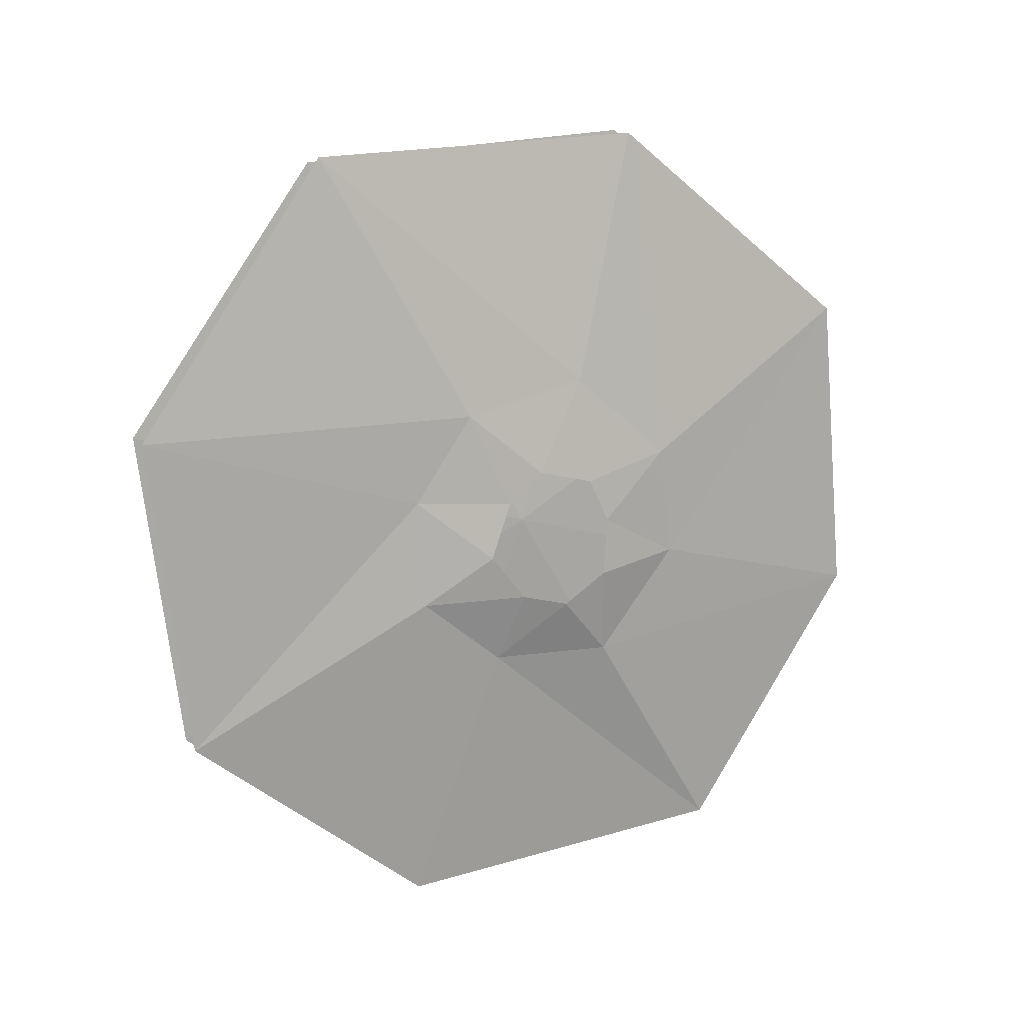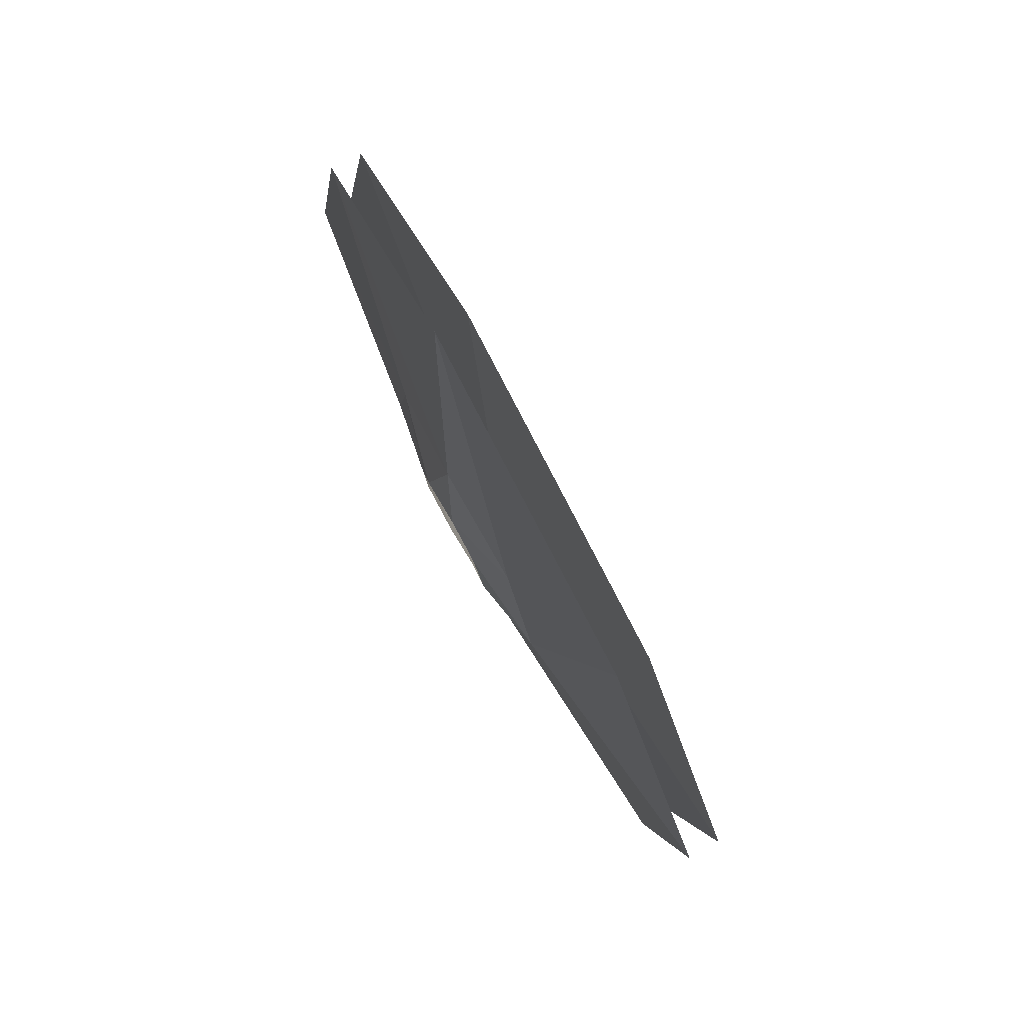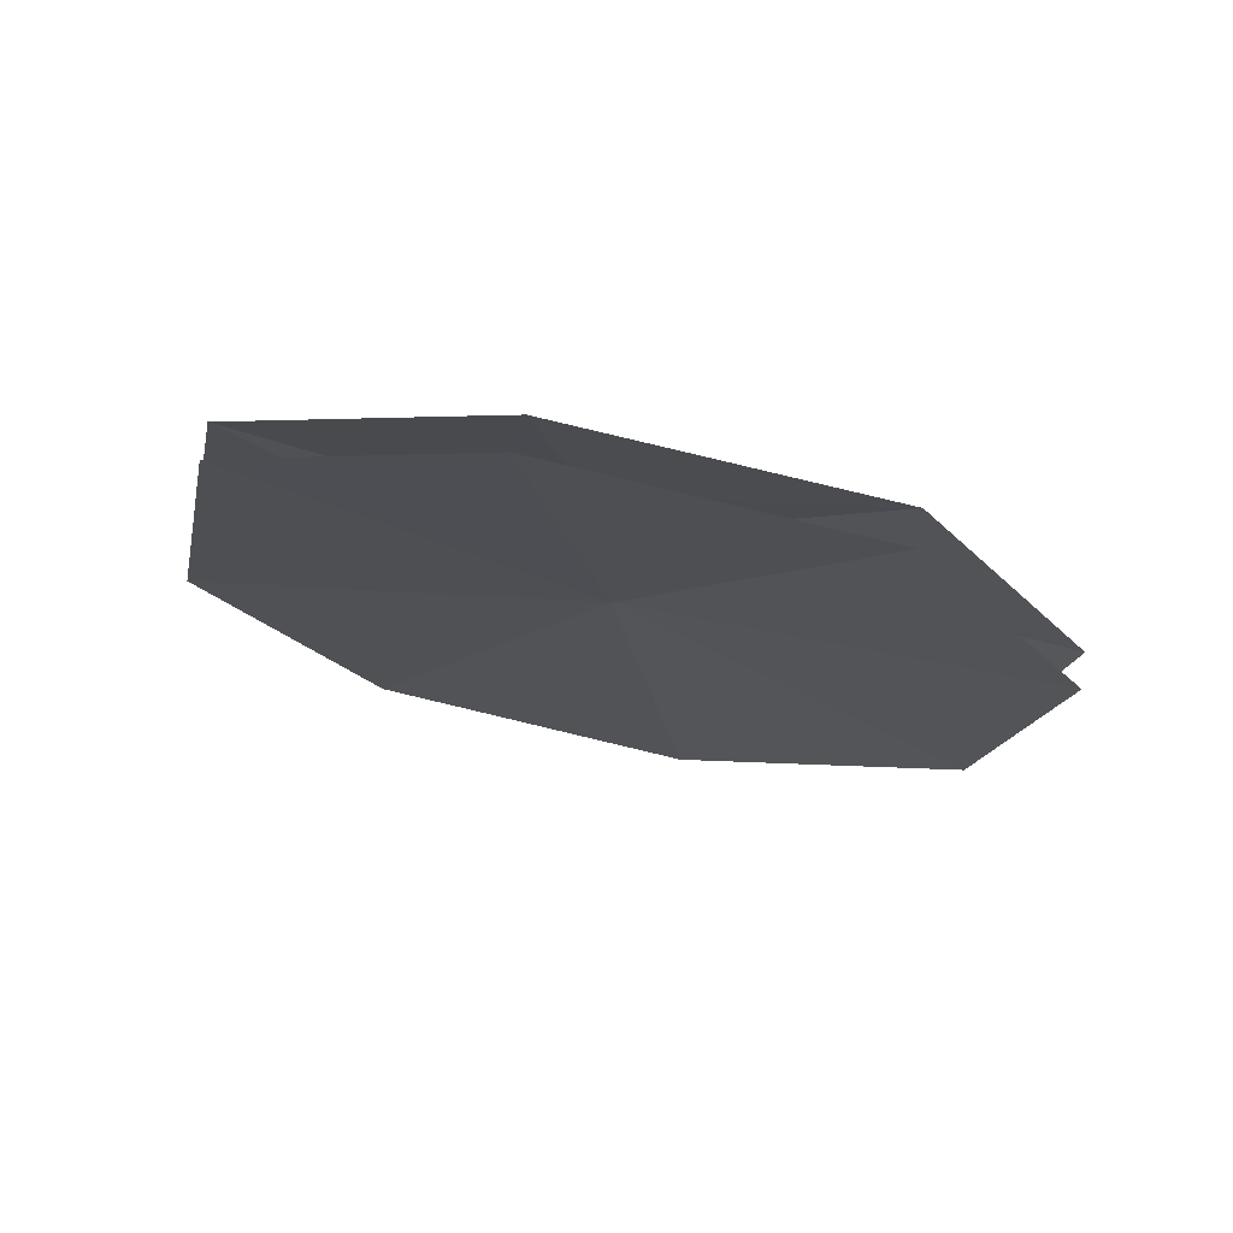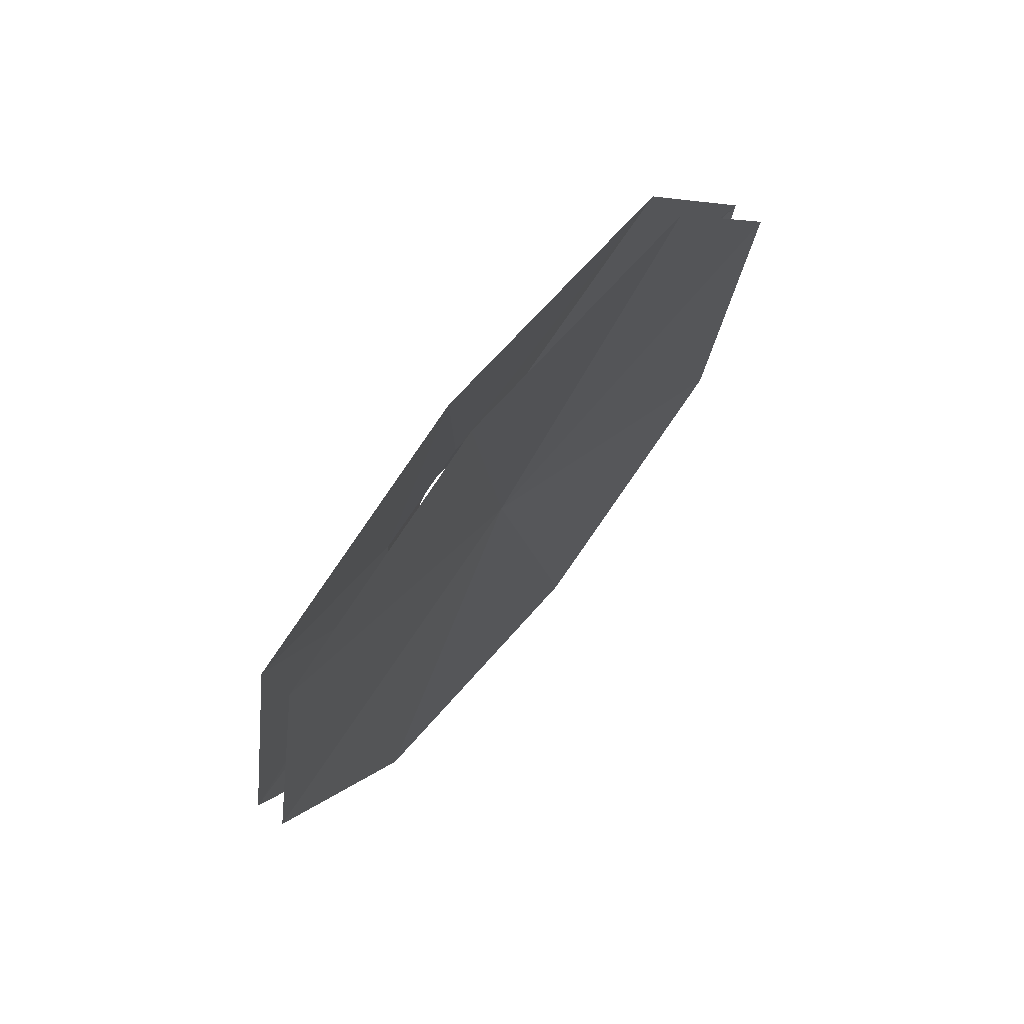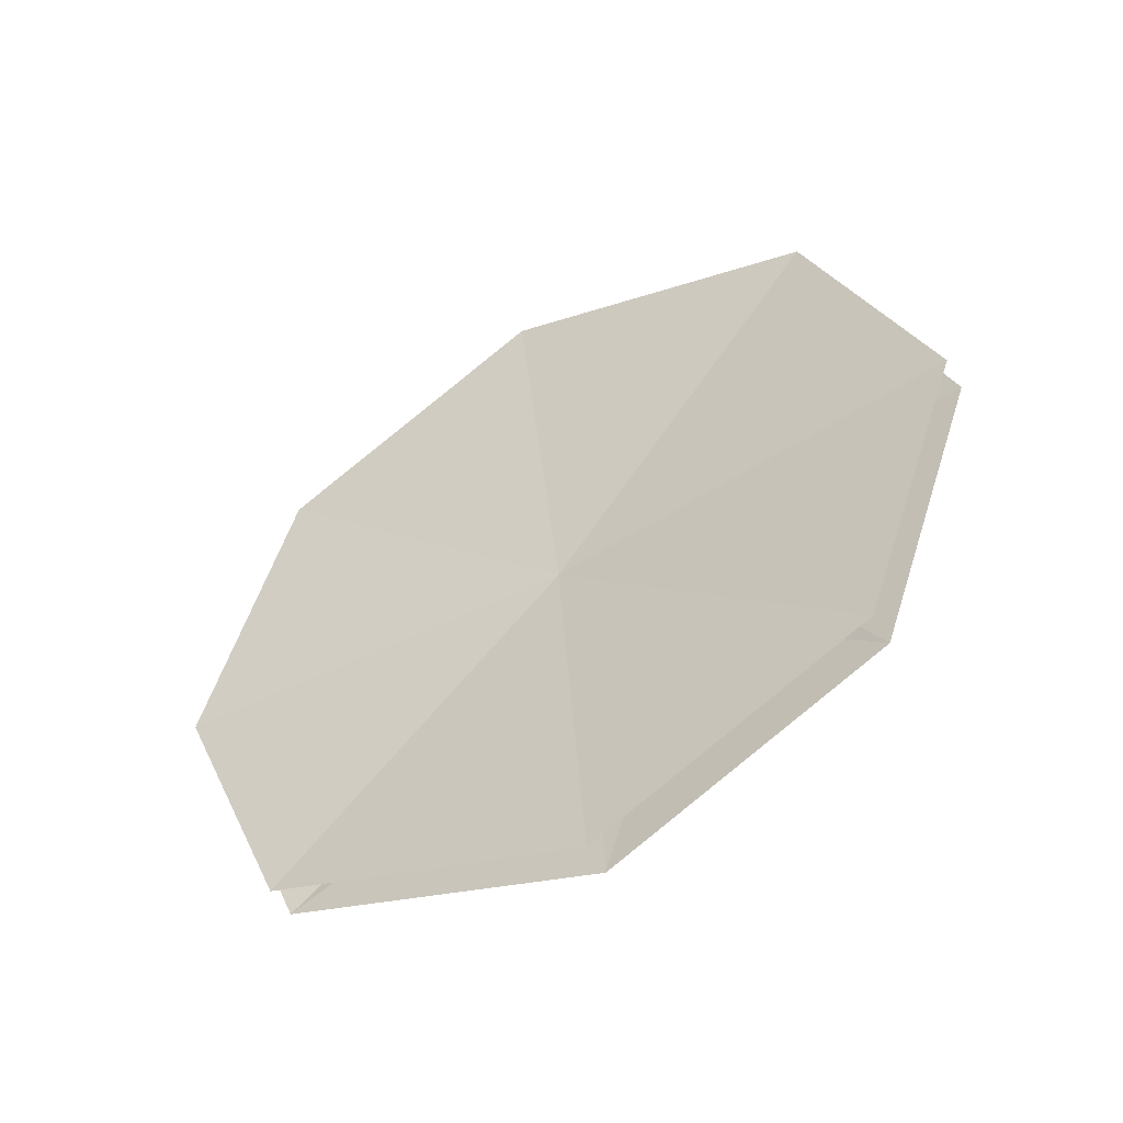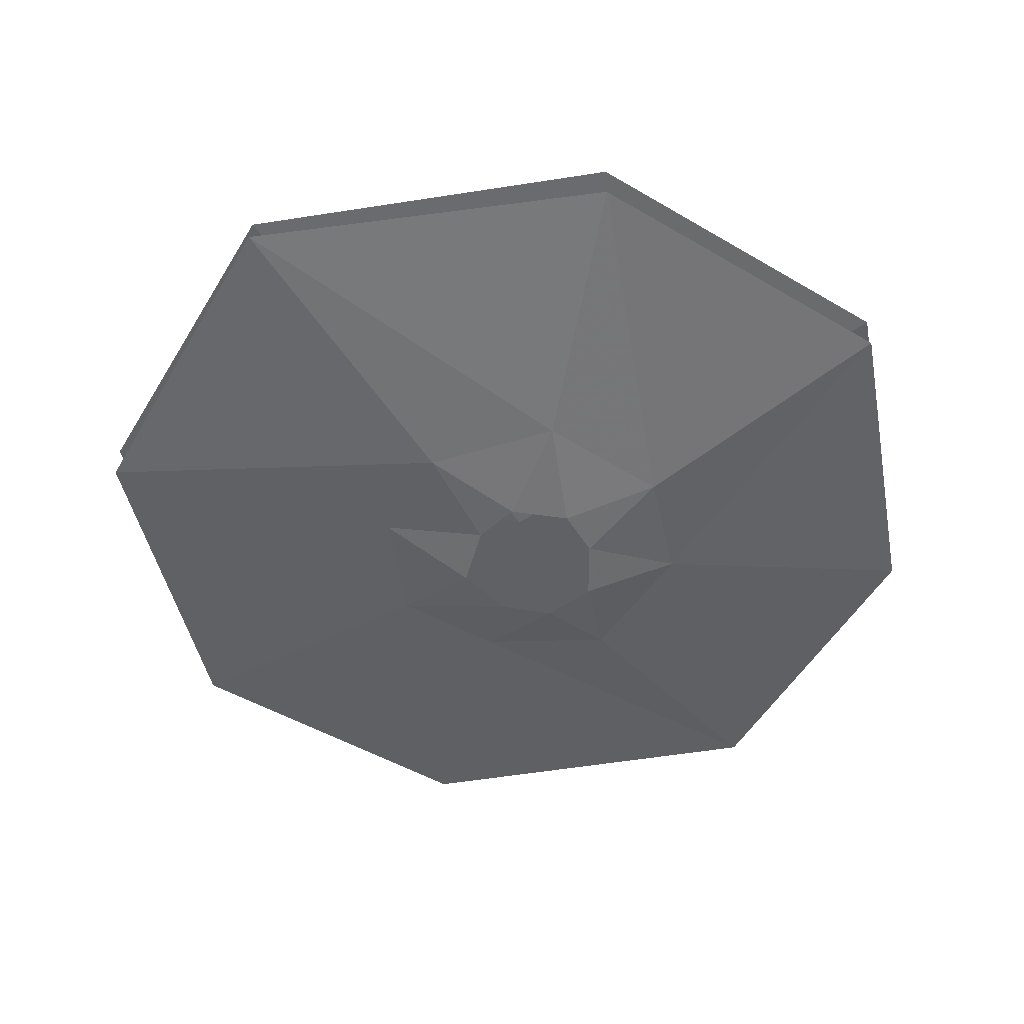
<metadata>
{"format":"obj","ext":"obj","renderer":"f3d","projection":"perspective","resolution":1024,"background":"white","views":[{"elev":-0.0,"azim":-115.0,"up":"+Y"},{"elev":-75.3,"azim":25.7,"up":"+Y"},{"elev":72.4,"azim":112.3,"up":"+Z"},{"elev":70.3,"azim":50.8,"up":"+Z"},{"elev":-37.9,"azim":120.4,"up":"+Y"},{"elev":28.8,"azim":-90.0,"up":"+Y"}]}
</metadata>
<code>
v -0.4062 -0.2656 -0.5
v -0.3125 -0.5 -0.5
v -0.3125 -0.5 0.5
v -0.4062 -0.2656 0.5
v -0.4609 0.007812 -0.5
v -0.4609 0.007812 0.5
v -0.4922 -0.3438 -0.01562
v -0.5234 -0.4141 -0.007812
v -0.4922 -0.3516 0.03906
v -0.4766 -0.3438 -0.01562
v -0.4688 -0.375 -0.04688
v -0.4844 -0.375 -0.04688
v -0.4766 -0.4297 -0.0625
v -0.4688 -0.4688 -0.02344
v -0.4688 -0.4766 0.02344
v -0.4766 -0.4453 0.0625
v -0.4844 -0.3906 0.0625
v -0.4766 -0.3516 0.03906
v -0.4844 -0.25 0.02344
v -0.4766 -0.2891 -0.09375
v -0.4531 -0.375 -0.1406
v -0.4609 -0.4297 -0.0625
v -0.4531 -0.4688 -0.02344
v -0.4531 -0.4766 0.02344
v -0.4609 -0.4453 0.0625
v -0.4688 -0.3906 0.0625
v -0.4688 -0.3203 0.125
v -0.5 0 0.07031
v -0.4922 -0.04688 -0.2578
v -0.4375 -0.3203 -0.4141
v -0.375 -0.6172 -0.3438
v -0.4375 -0.4766 -0.125
v -0.4219 -0.5312 -0.03906
v -0.4297 -0.5234 0.07812
v -0.4453 -0.4219 0.1484
v -0.4688 -0.1641 0.3281
v -0.4688 0.007812 0.07031
v -0.4609 -0.04688 -0.2578
v -0.4062 -0.3125 -0.4141
v -0.3438 -0.6094 -0.3438
v -0.3125 -0.7656 -0.09375
v -0.3438 -0.7734 -0.09375
v -0.3594 -0.7109 0.2344
v -0.4062 -0.4531 0.3828
v -0.4375 -0.1562 0.3281
v -0.4141 -0.3906 -0.007812
v -0.3281 -0.7031 0.2344
v -0.375 -0.4531 0.3828
v -0.5156 0.02344 0.4297
v -0.5156 -0.007812 -0.5
v -0.3594 -0.7812 0.4531
v -0.4688 0.01562 -0.4375
v -0.4766 0.03906 0.3906
v -0.3047 -0.8203 -0.3984
v -0.4062 -0.2656 -0.5
v -0.4062 -0.2656 -0.5
f 1 2 3
f 1 3 4
f 1 4 5
f 5 4 6
f 7 8 9
f 7 12 8
f 8 12 13
f 8 13 14
f 8 14 15
f 8 15 16
f 8 16 17
f 8 17 9
f 7 9 10
f 7 10 11
f 7 11 12
f 9 17 18
f 9 18 10
f 11 22 12
f 12 22 13
f 13 22 23
f 13 23 14
f 14 23 24
f 14 24 15
f 15 24 25
f 15 25 16
f 16 25 26
f 16 26 17
f 17 26 18
f 28 36 37
f 28 37 38
f 28 38 29
f 29 38 39
f 29 39 30
f 30 39 40
f 30 40 31
f 31 40 41
f 31 41 42
f 36 44 45
f 36 45 37
f 41 47 42
f 42 47 43
f 43 47 48
f 43 48 44
f 44 48 45
f 10 18 19
f 10 19 20
f 10 20 11
f 11 20 21
f 11 21 22
f 18 26 27
f 18 27 19
f 19 27 28
f 19 28 29
f 19 29 20
f 20 29 30
f 20 30 21
f 21 30 31
f 21 31 32
f 21 32 22
f 22 32 23
f 23 32 33
f 23 33 24
f 24 33 34
f 24 34 25
f 25 34 35
f 25 35 26
f 26 35 27
f 27 35 36
f 27 36 28
f 31 42 32
f 32 42 33
f 33 42 43
f 33 43 34
f 34 43 44
f 34 44 35
f 35 44 36
f 37 45 46
f 37 46 38
f 38 46 39
f 39 46 40
f 40 46 41
f 41 46 47
f 45 48 46
f 46 48 47

</code>
